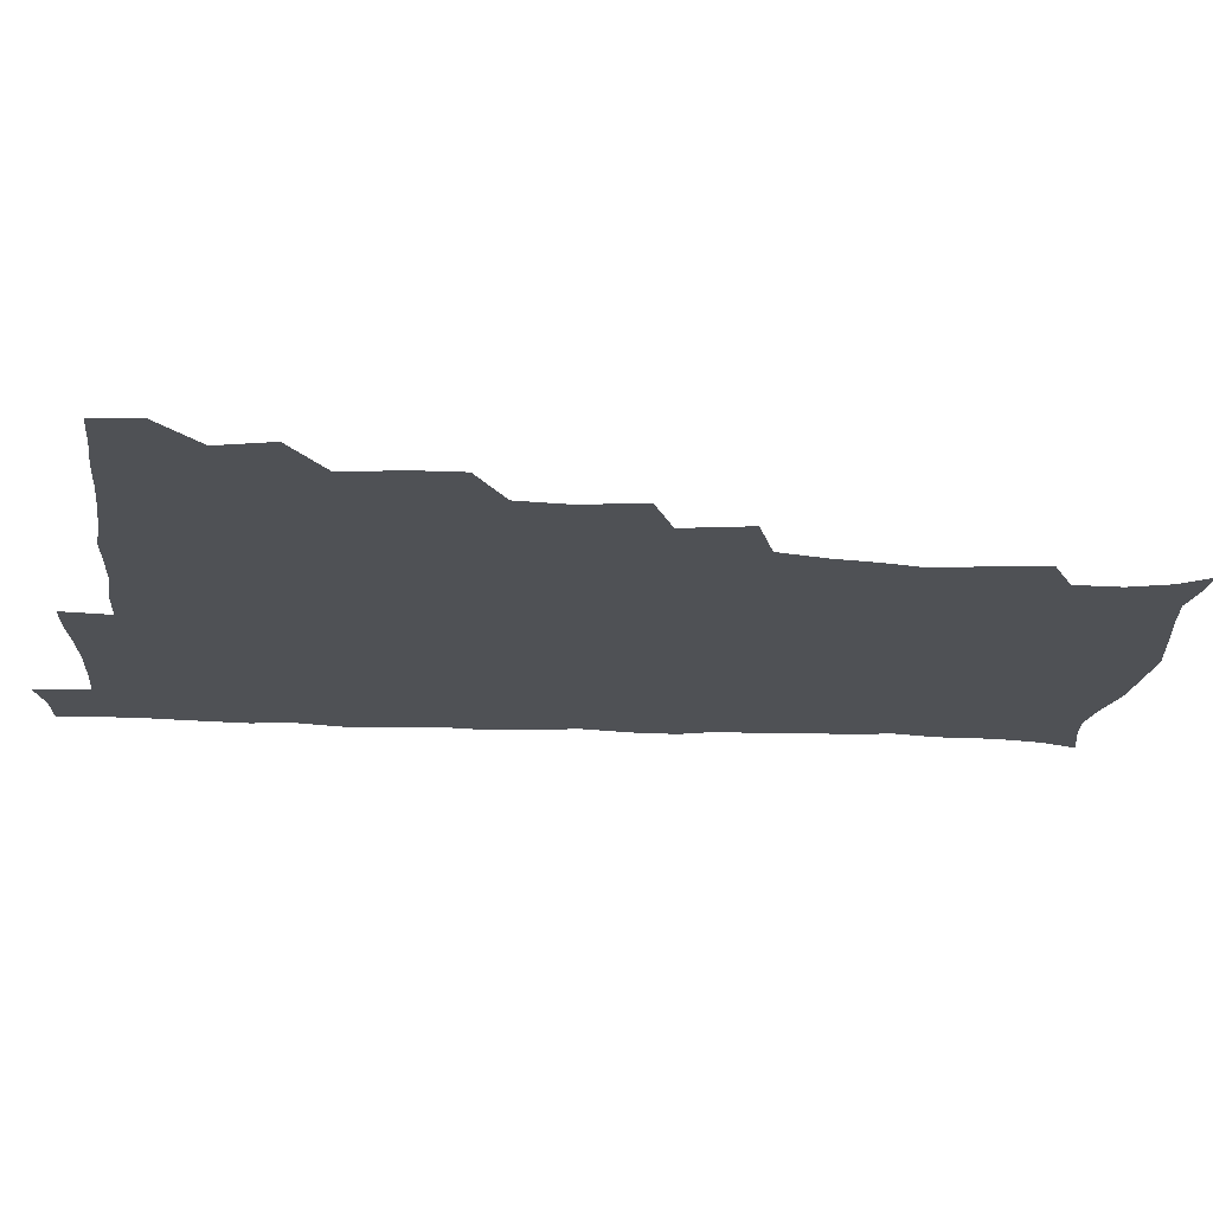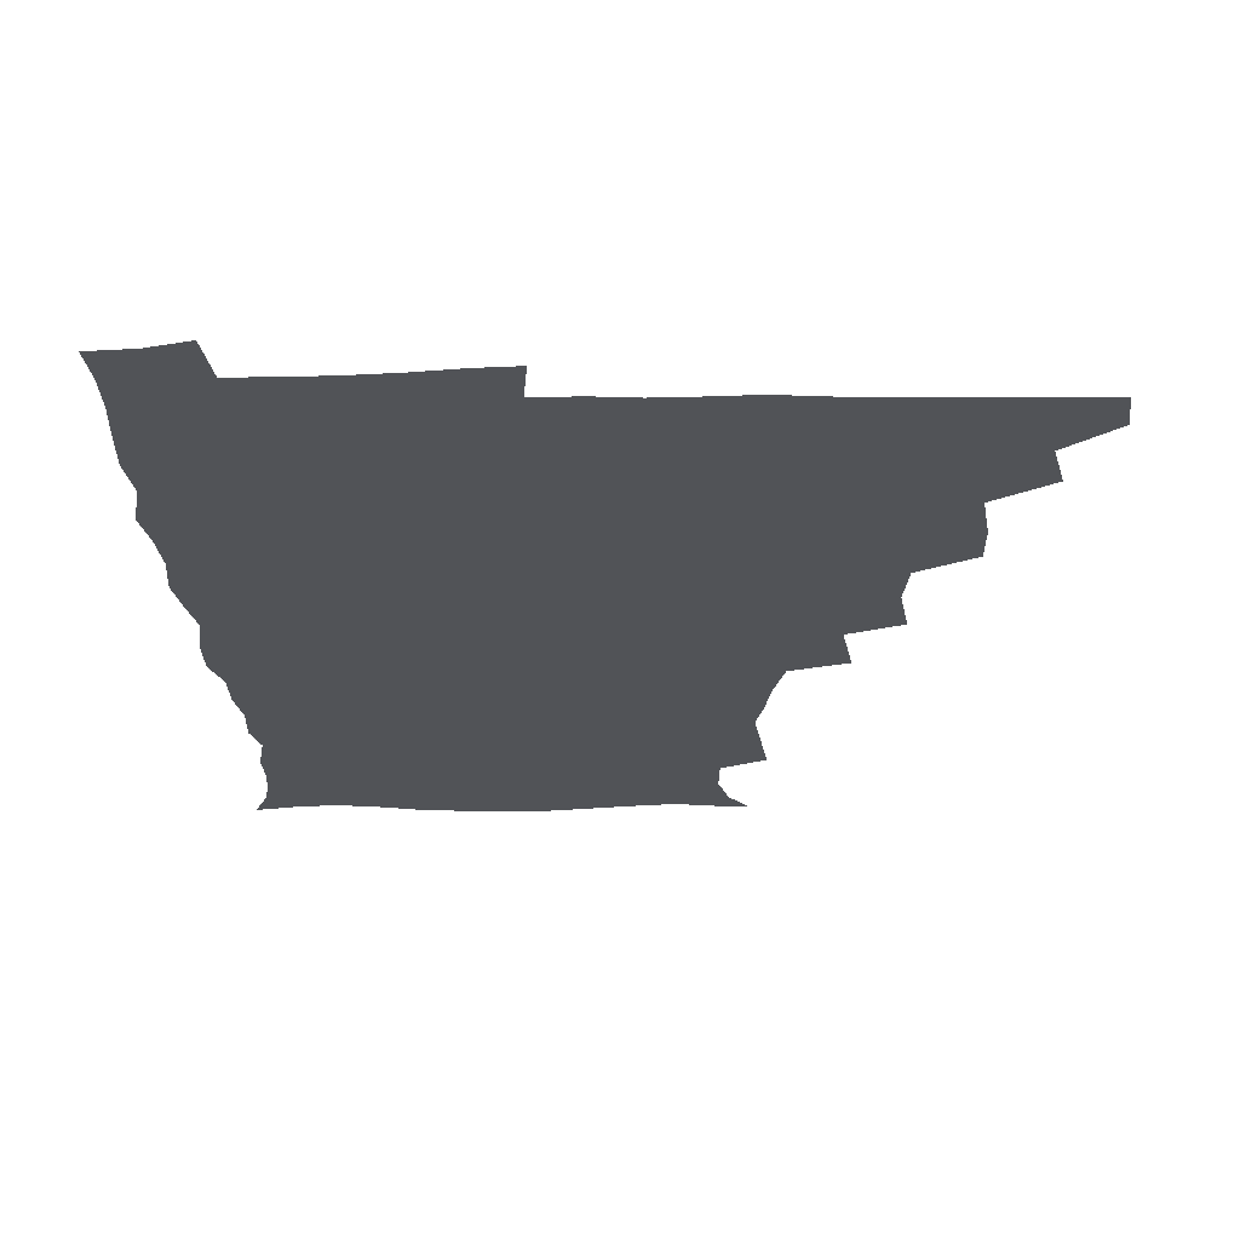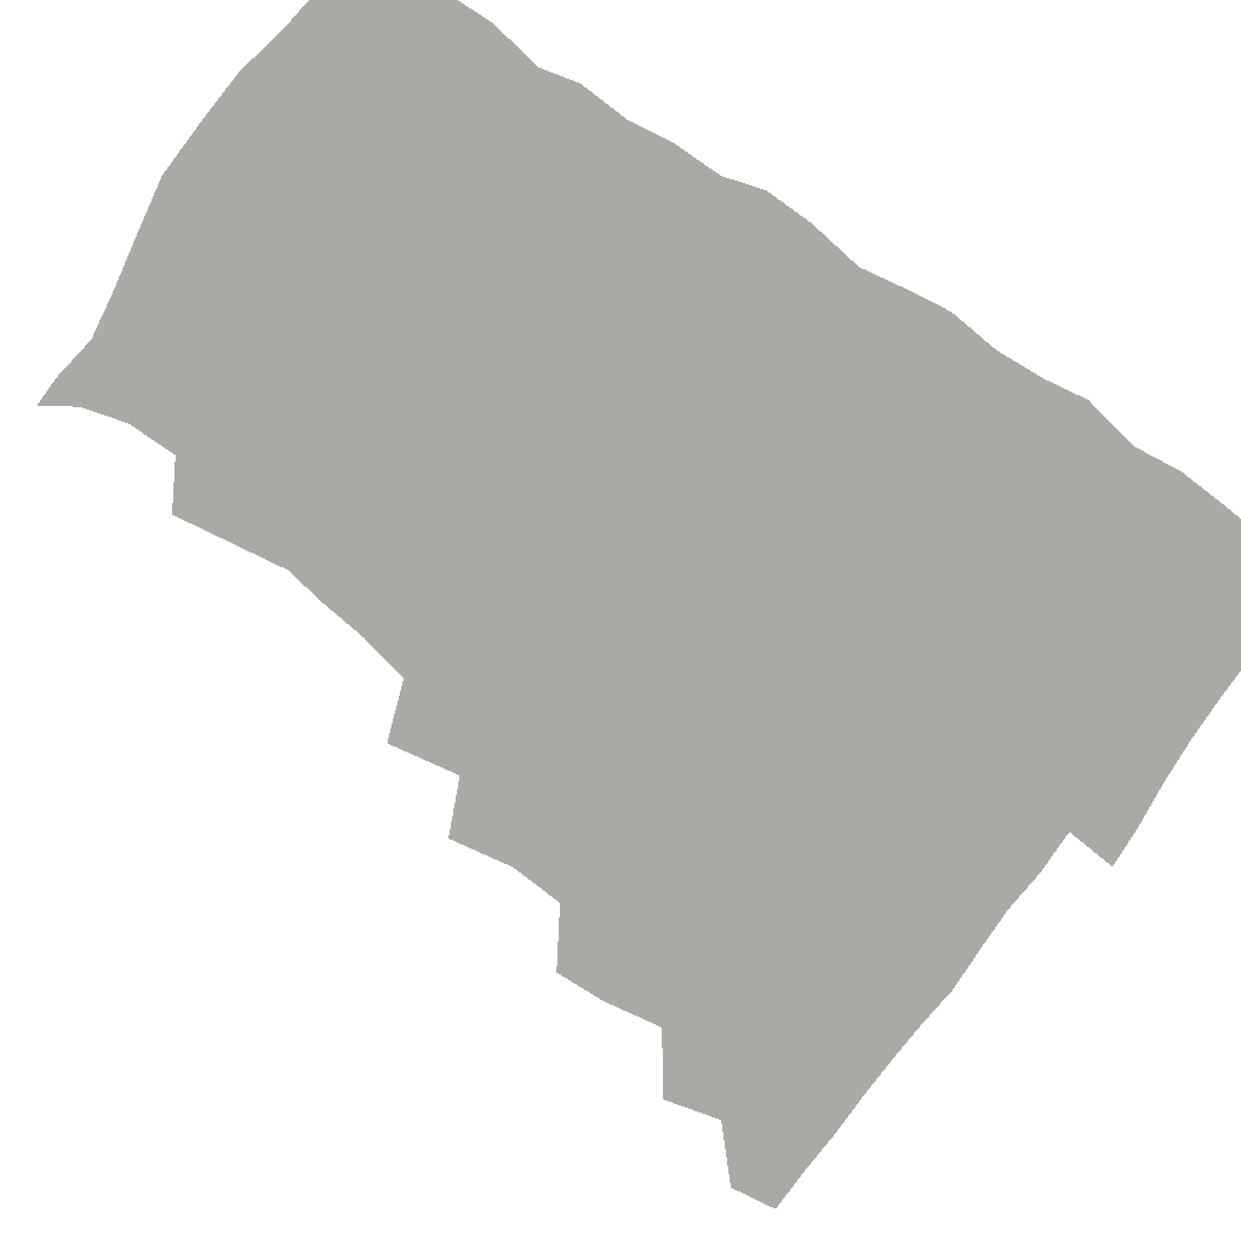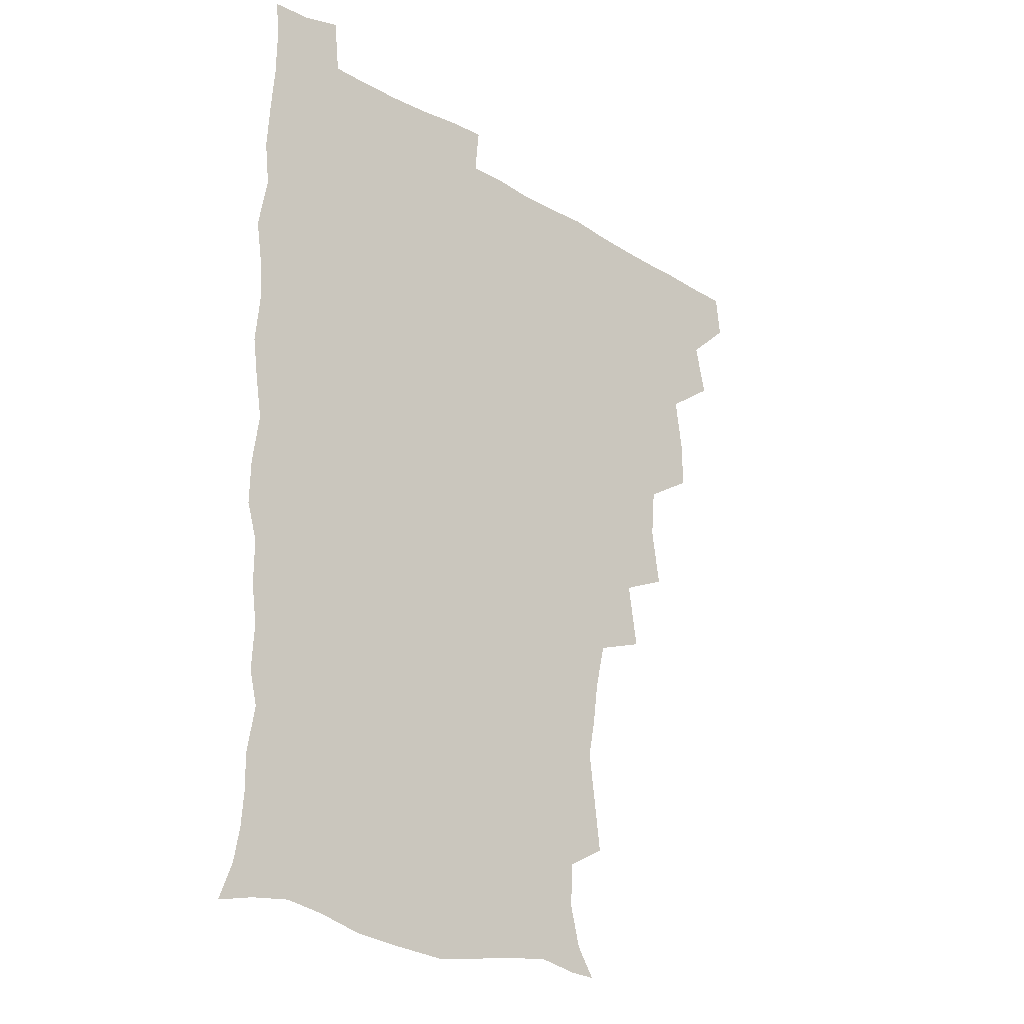
<metadata>
{"format":"obj","ext":"obj","renderer":"f3d","projection":"perspective","resolution":1024,"background":"white","views":[{"elev":-19.7,"azim":-95.2,"up":"+Z"},{"elev":-21.9,"azim":-178.9,"up":"+Z"},{"elev":-75.6,"azim":56.0,"up":"+Z"},{"elev":-24.1,"azim":135.7,"up":"+Y"}]}
</metadata>
<code>
v 464.4 494.2 0
v 466.2 509.7 0
v 476.9 460.3 0
v 481.3 479 0
v 481.9 494.7 0
v 482.2 509.9 0
v 493.1 410.4 0
v 493.4 427.1 0
v 496.2 446.9 0
v 497.3 464.2 0
v 498.5 480 0
v 497.6 495.2 0
v 496.9 510.5 0
v 510.5 360 0
v 513.8 380.8 0
v 512.3 398.9 0
v 514.2 419.2 0
v 513.6 435 0
v 514.4 451.3 0
v 515.4 466.8 0
v 513.9 480.8 0
v 513.2 495.3 0
v 512.1 510.5 0
v 525.2 328.7 0
v 528.9 352 0
v 529.2 370.9 0
v 529.5 388.8 0
v 529.2 405.4 0
v 528.1 419.9 0
v 527.7 434.9 0
v 528.9 451.6 0
v 529.2 466.7 0
v 528.5 481.1 0
v 527.7 495.7 0
v 526.8 510.9 0
v 548.6 239.3 0
v 550.8 256.1 0
v 553.4 276.2 0
v 550.8 289.1 0
v 548.6 305.4 0
v 544.8 321.9 0
v 544.3 341.1 0
v 544.4 358.6 0
v 544 375 0
v 544.4 392.2 0
v 543.5 406.5 0
v 543.2 421.7 0
v 544.2 438 0
v 543.7 452.2 0
v 544.1 467 0
v 542.9 481.6 0
v 542.3 496.2 0
v 541.4 511.7 0
v 553.9 190.2 0
v 560.7 200.6 0
v 564.4 214.9 0
v 564 230.9 0
v 563.9 248.7 0
v 564.4 265.3 0
v 564.2 281 0
v 563.5 298 0
v 561.1 312.4 0
v 560.2 329.7 0
v 558.7 344.6 0
v 559.3 362.5 0
v 559.2 378.6 0
v 557.8 392 0
v 558.8 408.8 0
v 559 424.1 0
v 558.6 438.5 0
v 559 453.4 0
v 558.1 467.4 0
v 558.4 481.4 0
v 557.3 496.1 0
v 555.7 513 0
v 564.1 190.6 0
v 570.2 201.7 0
v 577.3 223.2 0
v 577.7 239.8 0
v 578 256.1 0
v 576.6 268.9 0
v 576.6 285.3 0
v 576.6 304.1 0
v 576 318.6 0
v 574.5 333.2 0
v 574.3 349.3 0
v 573.3 363.7 0
v 573.9 381 0
v 573.8 395.4 0
v 572.8 408.8 0
v 573.6 425.2 0
v 573.5 439.4 0
v 573.2 453.4 0
v 572.8 467.3 0
v 572.9 481.4 0
v 571.9 496.5 0
v 570.8 512.2 0
v 579.1 193.2 0
v 587.6 211.6 0
v 589.9 226.3 0
v 590.6 242.6 0
v 590.7 259.3 0
v 590.3 274.1 0
v 590.4 289.3 0
v 589.3 303.4 0
v 589.4 322.7 0
v 588.3 334.1 0
v 588.3 350.8 0
v 587.9 365.5 0
v 587.6 380 0
v 587.9 396.3 0
v 587.5 409.9 0
v 587.5 424.4 0
v 587.7 439.3 0
v 587.5 453.2 0
v 587.5 467.4 0
v 587.3 481.7 0
v 586.6 496.7 0
v 586 511.8 0
v 594.1 191.2 0
v 601.3 211.5 0
v 603.8 229.5 0
v 604.1 245 0
v 603.9 258.9 0
v 603 272.4 0
v 603.1 291.2 0
v 603.8 307.3 0
v 602.7 321 0
v 602.4 335.9 0
v 602.3 352.5 0
v 602.2 367 0
v 602 380.9 0
v 601.9 396.2 0
v 602.2 411.2 0
v 602.1 425.2 0
v 602.1 439.5 0
v 602.1 453.3 0
v 602.3 467.4 0
v 602.4 481.5 0
v 602.1 496 0
v 600.8 512.9 0
v 611.6 188.3 0
v 616.2 212.4 0
v 617.4 229.4 0
v 617.2 245.6 0
v 617.6 262.8 0
v 617.4 278.2 0
v 617.1 289.9 0
v 616.6 309.5 0
v 616.5 321.8 0
v 616.5 338 0
v 616.2 352.2 0
v 616.1 366.3 0
v 616.2 382.4 0
v 616.1 397 0
v 616.2 411.4 0
v 616.4 425.3 0
v 616.3 439 0
v 616.6 453.3 0
v 617.3 467.9 0
v 617.2 481.4 0
v 616.8 495.9 0
v 615.9 512.5 0
v 614.3 529.7 0
v 630.1 185.4 0
v 630.9 211.1 0
v 631 232.7 0
v 631.2 246.5 0
v 631.2 263.4 0
v 630.8 276.6 0
v 630.9 292.9 0
v 630.3 307.6 0
v 630.1 322.7 0
v 630 338.7 0
v 630.2 351.4 0
v 630.1 367.1 0
v 630.1 382 0
v 630.1 396.7 0
v 630.1 411.1 0
v 630.5 427 0
v 630.7 439.8 0
v 630.9 453.5 0
v 631.2 467.8 0
v 631.4 481.6 0
v 631.3 495.8 0
v 630.5 511.8 0
v 628.2 528.8 0
v 648.7 186.5 0
v 646 212.9 0
v 645.8 228.7 0
v 644.8 245.2 0
v 644.3 263 0
v 644.2 277.3 0
v 644.1 293.6 0
v 643.8 308.8 0
v 644.2 321.4 0
v 643.7 337.4 0
v 643.8 352.7 0
v 644 366.7 0
v 644 381.7 0
v 644 396.3 0
v 643.9 412.3 0
v 644.4 425.8 0
v 644.7 439.5 0
v 645.1 453.6 0
v 645.3 468.1 0
v 645.5 481.8 0
v 645.7 495.8 0
v 646.4 509.2 0
v 643.5 526.8 0
v 666.8 188.1 0
v 661.6 210.7 0
v 659.3 230.4 0
v 658.9 244.2 0
v 657.3 262.7 0
v 658 275.6 0
v 657 293.8 0
v 657.2 307.9 0
v 657.6 321.5 0
v 657.3 337 0
v 657.2 352.1 0
v 658.2 365.3 0
v 658 380.7 0
v 658.7 394.1 0
v 657.8 411.1 0
v 658.3 425.2 0
v 659.1 438.5 0
v 659.1 453.7 0
v 659.1 468.1 0
v 659.7 481.9 0
v 660.1 495.9 0
v 660.1 509.9 0
v 659.2 525.5 0
v 682.9 192 0
v 676.6 210.9 0
v 673.4 228.5 0
v 672.3 244.3 0
v 671.5 259.4 0
v 671.1 275.3 0
v 670.3 291.7 0
v 670.2 306.8 0
v 671.3 320.1 0
v 670.8 336 0
v 672 349.3 0
v 672 364.2 0
v 671.4 380.5 0
v 672.3 394 0
v 671.2 410.8 0
v 672.3 424.3 0
v 672.7 438.8 0
v 673.5 452.7 0
v 673.4 467.6 0
v 673.6 482.3 0
v 674.4 496.1 0
v 674.6 510.5 0
v 674.9 524.9 0
v 697.4 194.2 0
v 692 209 0
v 688.2 225.6 0
v 685.6 242.6 0
v 684.5 258.1 0
v 684.5 272.7 0
v 683.9 288.6 0
v 685.2 301.8 0
v 683.9 319.4 0
v 685.3 332.8 0
v 685 348.4 0
v 685.8 362.3 0
v 685.1 378.4 0
v 686.3 392.4 0
v 686.3 407.7 0
v 686.5 422.6 0
v 686.5 437.8 0
v 687.9 451.6 0
v 686.9 467.9 0
v 687.9 481.7 0
v 688.4 496 0
v 689.4 510.3 0
v 689.9 524.9 0
v 692 544.6 0
v 712 192.4 0
v 706.6 206.4 0
v 703.3 220.9 0
v 701.5 235.8 0
v 698.7 253 0
v 698.7 267.3 0
v 698.4 283 0
v 698.2 298.5 0
v 699.2 313 0
v 700.3 327.4 0
v 701.8 341.6 0
v 700.3 358.3 0
v 700.7 373.1 0
v 702.5 387.1 0
v 701.9 403.3 0
v 703.1 417.6 0
v 701.2 434.9 0
v 703.7 448.5 0
v 701.6 465.8 0
v 701.9 480.7 0
v 703.3 494.9 0
v 704.1 509.8 0
v 704 524.5 0
v 706.1 540.6 0
v 725.6 189.3 0
v 720.5 202.4 0
v 718.3 214.5 0
v 717.3 227 0
v 717.5 239.8 0
v 714.5 256.8 0
v 717.4 269.1 0
v 716.4 285.6 0
v 718.3 299.9 0
v 718.2 316 0
v 722 329 0
v 721.5 345 0
v 718.9 363.1 0
v 721.2 377.5 0
v 723.2 392.4 0
v 721.4 409.6 0
v 722.3 425.4 0
v 724.5 440 0
v 720.9 459 0
v 722.6 474.6 0
v 721.5 491.4 0
v 720.1 508.8 0
v 719.8 524.4 0
v 720.9 539.4 0
f 4 5 1
f 1 5 2
f 5 6 2
f 9 10 3
f 3 10 4
f 10 11 4
f 4 11 5
f 11 12 5
f 5 12 6
f 12 13 6
f 16 17 7
f 7 17 8
f 17 18 8
f 8 18 9
f 18 19 9
f 9 19 10
f 19 20 10
f 10 20 11
f 20 21 11
f 11 21 12
f 21 22 12
f 12 22 13
f 22 23 13
f 25 26 14
f 14 26 15
f 26 27 15
f 15 27 16
f 27 28 16
f 16 28 17
f 28 29 17
f 17 29 18
f 29 30 18
f 18 30 19
f 30 31 19
f 19 31 20
f 31 32 20
f 20 32 21
f 32 33 21
f 21 33 22
f 33 34 22
f 22 34 23
f 34 35 23
f 41 42 24
f 24 42 25
f 42 43 25
f 25 43 26
f 43 44 26
f 26 44 27
f 44 45 27
f 27 45 28
f 45 46 28
f 28 46 29
f 46 47 29
f 29 47 30
f 47 48 30
f 30 48 31
f 48 49 31
f 31 49 32
f 49 50 32
f 32 50 33
f 50 51 33
f 33 51 34
f 51 52 34
f 34 52 35
f 52 53 35
f 57 58 36
f 36 58 37
f 58 59 37
f 37 59 38
f 59 60 38
f 38 60 39
f 60 61 39
f 39 61 40
f 61 62 40
f 40 62 41
f 62 63 41
f 41 63 42
f 63 64 42
f 42 64 43
f 64 65 43
f 43 65 44
f 65 66 44
f 44 66 45
f 66 67 45
f 45 67 46
f 67 68 46
f 46 68 47
f 68 69 47
f 47 69 48
f 69 70 48
f 48 70 49
f 70 71 49
f 49 71 50
f 71 72 50
f 50 72 51
f 72 73 51
f 51 73 52
f 73 74 52
f 52 74 53
f 74 75 53
f 54 76 55
f 76 77 55
f 55 77 56
f 77 78 56
f 56 78 57
f 78 79 57
f 57 79 58
f 79 80 58
f 58 80 59
f 80 81 59
f 59 81 60
f 81 82 60
f 60 82 61
f 82 83 61
f 61 83 62
f 83 84 62
f 62 84 63
f 84 85 63
f 63 85 64
f 85 86 64
f 64 86 65
f 86 87 65
f 65 87 66
f 87 88 66
f 66 88 67
f 88 89 67
f 67 89 68
f 89 90 68
f 68 90 69
f 90 91 69
f 69 91 70
f 91 92 70
f 70 92 71
f 92 93 71
f 71 93 72
f 93 94 72
f 72 94 73
f 94 95 73
f 73 95 74
f 95 96 74
f 74 96 75
f 96 97 75
f 76 98 77
f 98 99 77
f 77 99 78
f 99 100 78
f 78 100 79
f 100 101 79
f 79 101 80
f 101 102 80
f 80 102 81
f 102 103 81
f 81 103 82
f 103 104 82
f 82 104 83
f 104 105 83
f 83 105 84
f 105 106 84
f 84 106 85
f 106 107 85
f 85 107 86
f 107 108 86
f 86 108 87
f 108 109 87
f 87 109 88
f 109 110 88
f 88 110 89
f 110 111 89
f 89 111 90
f 111 112 90
f 90 112 91
f 112 113 91
f 91 113 92
f 113 114 92
f 92 114 93
f 114 115 93
f 93 115 94
f 115 116 94
f 94 116 95
f 116 117 95
f 95 117 96
f 117 118 96
f 96 118 97
f 118 119 97
f 98 120 99
f 120 121 99
f 99 121 100
f 121 122 100
f 100 122 101
f 122 123 101
f 101 123 102
f 123 124 102
f 102 124 103
f 124 125 103
f 103 125 104
f 125 126 104
f 104 126 105
f 126 127 105
f 105 127 106
f 127 128 106
f 106 128 107
f 128 129 107
f 107 129 108
f 129 130 108
f 108 130 109
f 130 131 109
f 109 131 110
f 131 132 110
f 110 132 111
f 132 133 111
f 111 133 112
f 133 134 112
f 112 134 113
f 134 135 113
f 113 135 114
f 135 136 114
f 114 136 115
f 136 137 115
f 115 137 116
f 137 138 116
f 116 138 117
f 138 139 117
f 117 139 118
f 139 140 118
f 118 140 119
f 140 141 119
f 120 142 121
f 142 143 121
f 121 143 122
f 143 144 122
f 122 144 123
f 144 145 123
f 123 145 124
f 145 146 124
f 124 146 125
f 146 147 125
f 125 147 126
f 147 148 126
f 126 148 127
f 148 149 127
f 127 149 128
f 149 150 128
f 128 150 129
f 150 151 129
f 129 151 130
f 151 152 130
f 130 152 131
f 152 153 131
f 131 153 132
f 153 154 132
f 132 154 133
f 154 155 133
f 133 155 134
f 155 156 134
f 134 156 135
f 156 157 135
f 135 157 136
f 157 158 136
f 136 158 137
f 158 159 137
f 137 159 138
f 159 160 138
f 138 160 139
f 160 161 139
f 139 161 140
f 161 162 140
f 140 162 141
f 162 163 141
f 142 165 143
f 165 166 143
f 143 166 144
f 166 167 144
f 144 167 145
f 167 168 145
f 145 168 146
f 168 169 146
f 146 169 147
f 169 170 147
f 147 170 148
f 170 171 148
f 148 171 149
f 171 172 149
f 149 172 150
f 172 173 150
f 150 173 151
f 173 174 151
f 151 174 152
f 174 175 152
f 152 175 153
f 175 176 153
f 153 176 154
f 176 177 154
f 154 177 155
f 177 178 155
f 155 178 156
f 178 179 156
f 156 179 157
f 179 180 157
f 157 180 158
f 180 181 158
f 158 181 159
f 181 182 159
f 159 182 160
f 182 183 160
f 160 183 161
f 183 184 161
f 161 184 162
f 184 185 162
f 162 185 163
f 185 186 163
f 163 186 164
f 186 187 164
f 165 188 166
f 188 189 166
f 166 189 167
f 189 190 167
f 167 190 168
f 190 191 168
f 168 191 169
f 191 192 169
f 169 192 170
f 192 193 170
f 170 193 171
f 193 194 171
f 171 194 172
f 194 195 172
f 172 195 173
f 195 196 173
f 173 196 174
f 196 197 174
f 174 197 175
f 197 198 175
f 175 198 176
f 198 199 176
f 176 199 177
f 199 200 177
f 177 200 178
f 200 201 178
f 178 201 179
f 201 202 179
f 179 202 180
f 202 203 180
f 180 203 181
f 203 204 181
f 181 204 182
f 204 205 182
f 182 205 183
f 205 206 183
f 183 206 184
f 206 207 184
f 184 207 185
f 207 208 185
f 185 208 186
f 208 209 186
f 186 209 187
f 209 210 187
f 188 211 189
f 211 212 189
f 189 212 190
f 212 213 190
f 190 213 191
f 213 214 191
f 191 214 192
f 214 215 192
f 192 215 193
f 215 216 193
f 193 216 194
f 216 217 194
f 194 217 195
f 217 218 195
f 195 218 196
f 218 219 196
f 196 219 197
f 219 220 197
f 197 220 198
f 220 221 198
f 198 221 199
f 221 222 199
f 199 222 200
f 222 223 200
f 200 223 201
f 223 224 201
f 201 224 202
f 224 225 202
f 202 225 203
f 225 226 203
f 203 226 204
f 226 227 204
f 204 227 205
f 227 228 205
f 205 228 206
f 228 229 206
f 206 229 207
f 229 230 207
f 207 230 208
f 230 231 208
f 208 231 209
f 231 232 209
f 209 232 210
f 232 233 210
f 211 234 212
f 234 235 212
f 212 235 213
f 235 236 213
f 213 236 214
f 236 237 214
f 214 237 215
f 237 238 215
f 215 238 216
f 238 239 216
f 216 239 217
f 239 240 217
f 217 240 218
f 240 241 218
f 218 241 219
f 241 242 219
f 219 242 220
f 242 243 220
f 220 243 221
f 243 244 221
f 221 244 222
f 244 245 222
f 222 245 223
f 245 246 223
f 223 246 224
f 246 247 224
f 224 247 225
f 247 248 225
f 225 248 226
f 248 249 226
f 226 249 227
f 249 250 227
f 227 250 228
f 250 251 228
f 228 251 229
f 251 252 229
f 229 252 230
f 252 253 230
f 230 253 231
f 253 254 231
f 231 254 232
f 254 255 232
f 232 255 233
f 255 256 233
f 234 257 235
f 257 258 235
f 235 258 236
f 258 259 236
f 236 259 237
f 259 260 237
f 237 260 238
f 260 261 238
f 238 261 239
f 261 262 239
f 239 262 240
f 262 263 240
f 240 263 241
f 263 264 241
f 241 264 242
f 264 265 242
f 242 265 243
f 265 266 243
f 243 266 244
f 266 267 244
f 244 267 245
f 267 268 245
f 245 268 246
f 268 269 246
f 246 269 247
f 269 270 247
f 247 270 248
f 270 271 248
f 248 271 249
f 271 272 249
f 249 272 250
f 272 273 250
f 250 273 251
f 273 274 251
f 251 274 252
f 274 275 252
f 252 275 253
f 275 276 253
f 253 276 254
f 276 277 254
f 254 277 255
f 277 278 255
f 255 278 256
f 278 279 256
f 257 281 258
f 281 282 258
f 258 282 259
f 282 283 259
f 259 283 260
f 283 284 260
f 260 284 261
f 284 285 261
f 261 285 262
f 285 286 262
f 262 286 263
f 286 287 263
f 263 287 264
f 287 288 264
f 264 288 265
f 288 289 265
f 265 289 266
f 289 290 266
f 266 290 267
f 290 291 267
f 267 291 268
f 291 292 268
f 268 292 269
f 292 293 269
f 269 293 270
f 293 294 270
f 270 294 271
f 294 295 271
f 271 295 272
f 295 296 272
f 272 296 273
f 296 297 273
f 273 297 274
f 297 298 274
f 274 298 275
f 298 299 275
f 275 299 276
f 299 300 276
f 276 300 277
f 300 301 277
f 277 301 278
f 301 302 278
f 278 302 279
f 302 303 279
f 279 303 280
f 303 304 280
f 281 305 282
f 305 306 282
f 282 306 283
f 306 307 283
f 283 307 284
f 307 308 284
f 284 308 285
f 308 309 285
f 285 309 286
f 309 310 286
f 286 310 287
f 310 311 287
f 287 311 288
f 311 312 288
f 288 312 289
f 312 313 289
f 289 313 290
f 313 314 290
f 290 314 291
f 314 315 291
f 291 315 292
f 315 316 292
f 292 316 293
f 316 317 293
f 293 317 294
f 317 318 294
f 294 318 295
f 318 319 295
f 295 319 296
f 319 320 296
f 296 320 297
f 320 321 297
f 297 321 298
f 321 322 298
f 298 322 299
f 322 323 299
f 299 323 300
f 323 324 300
f 300 324 301
f 324 325 301
f 301 325 302
f 325 326 302
f 302 326 303
f 326 327 303
f 303 327 304
f 327 328 304

</code>
